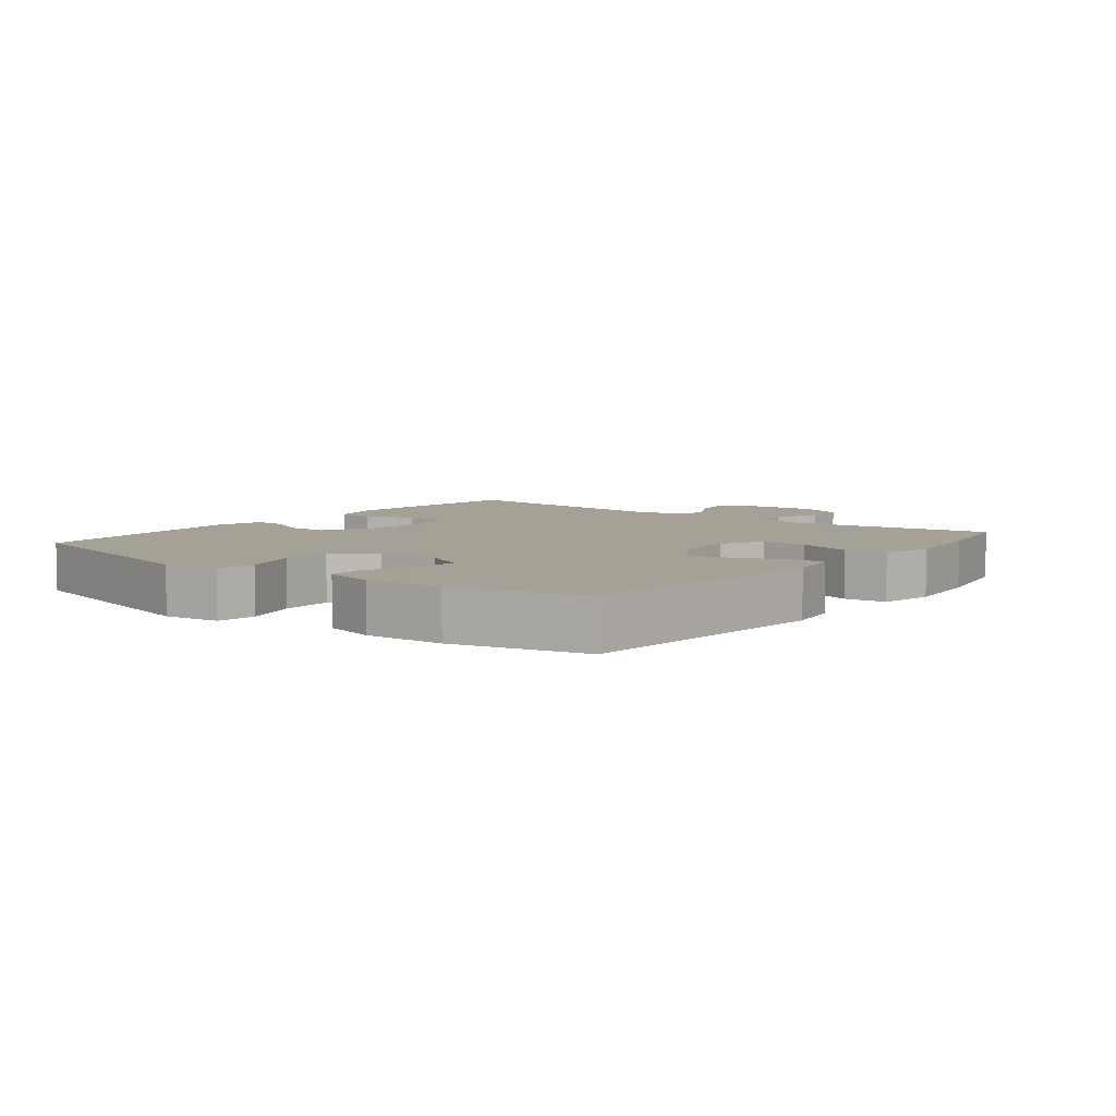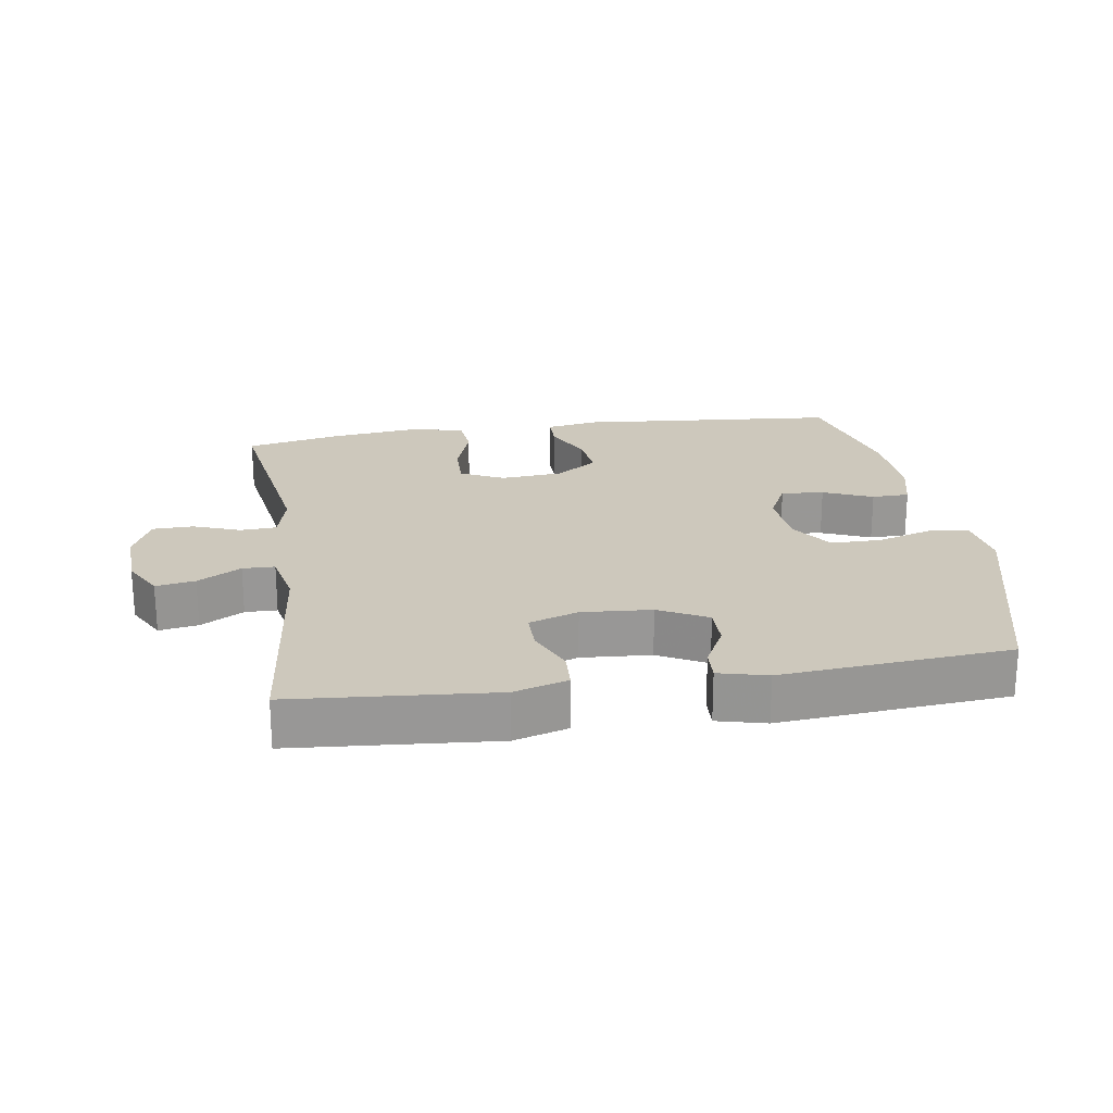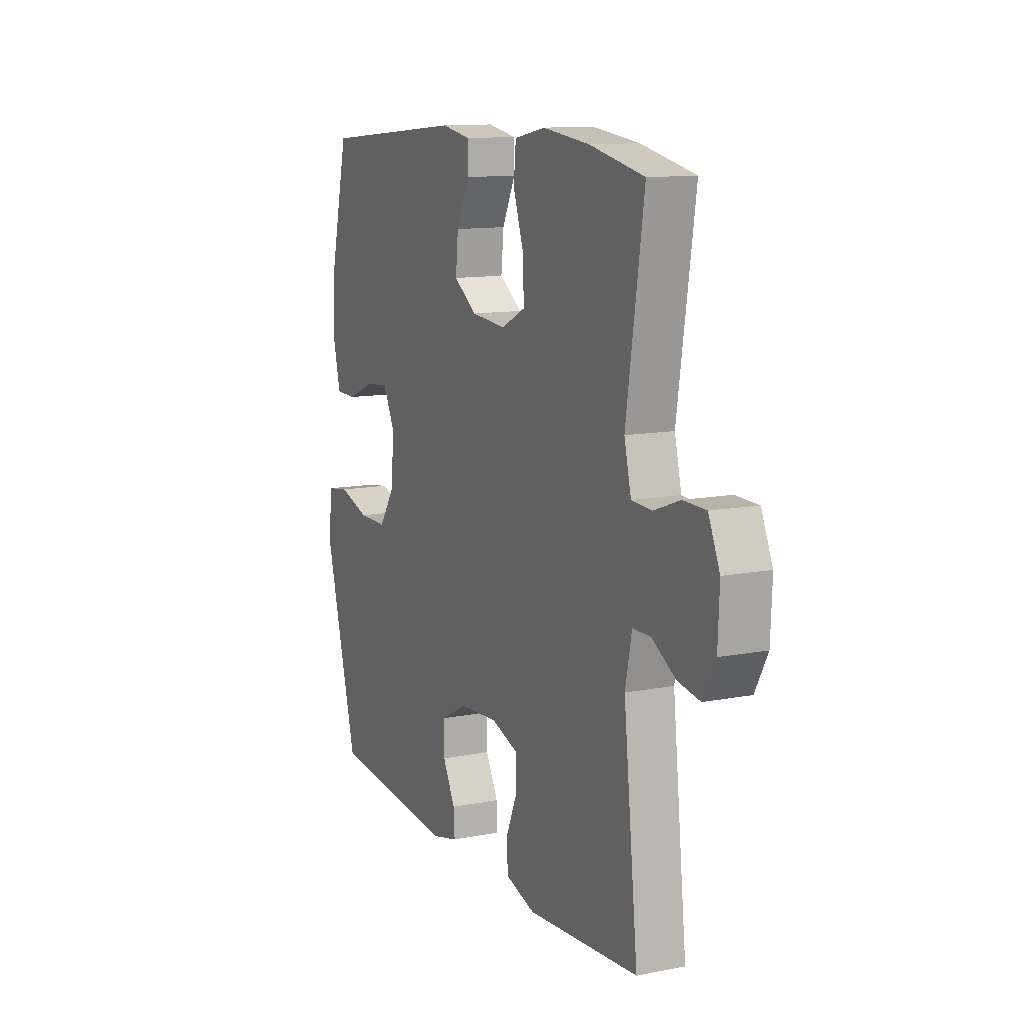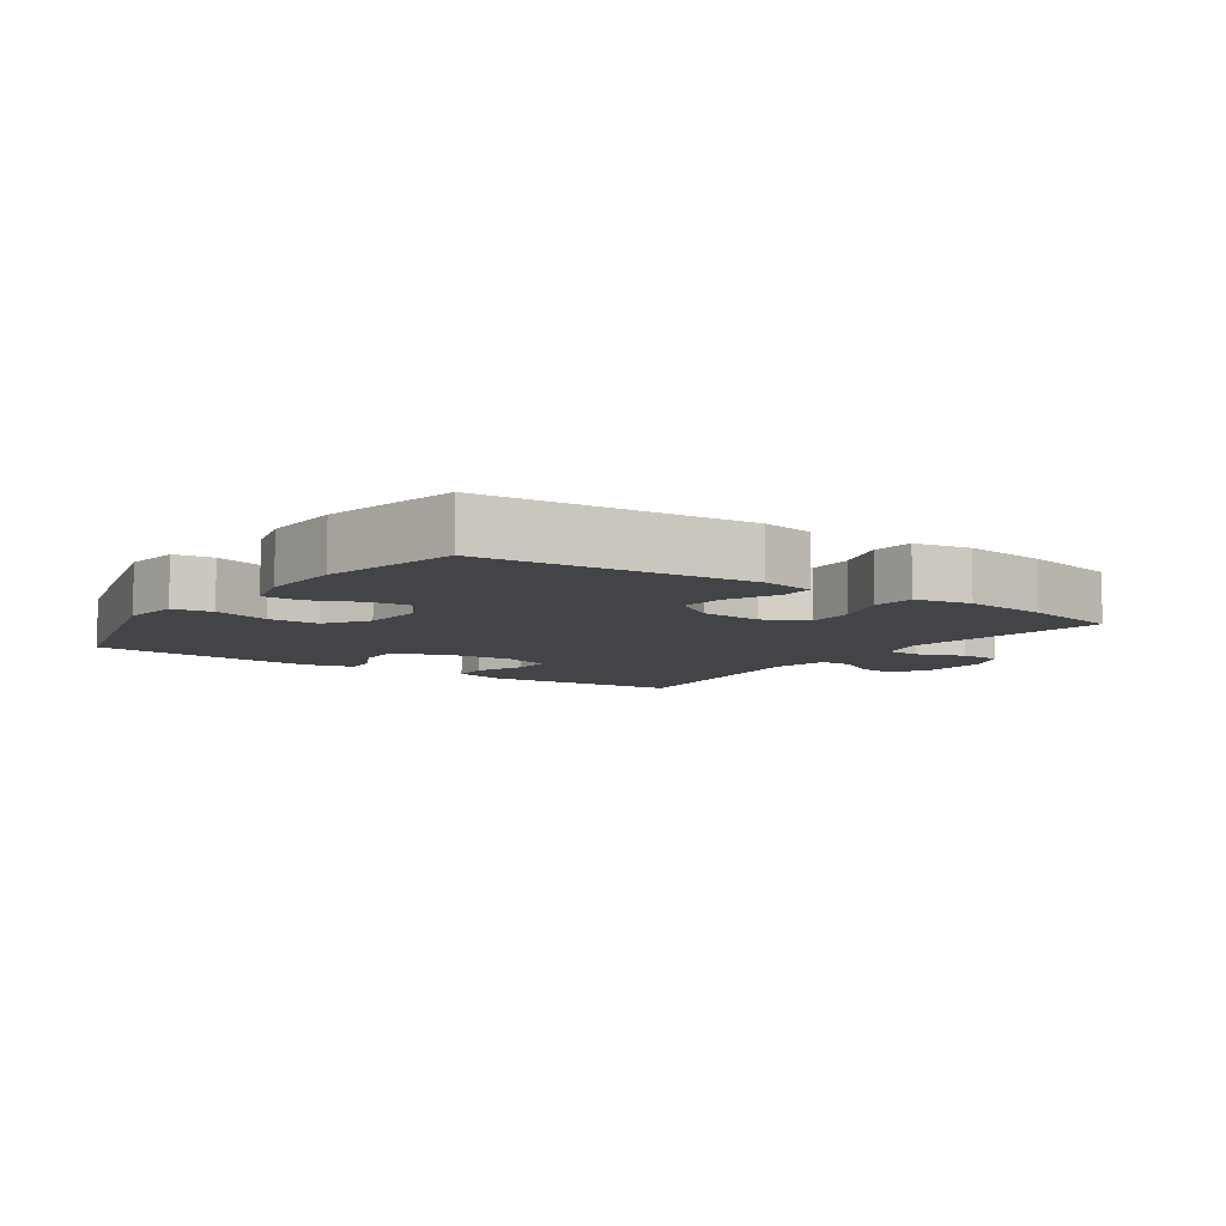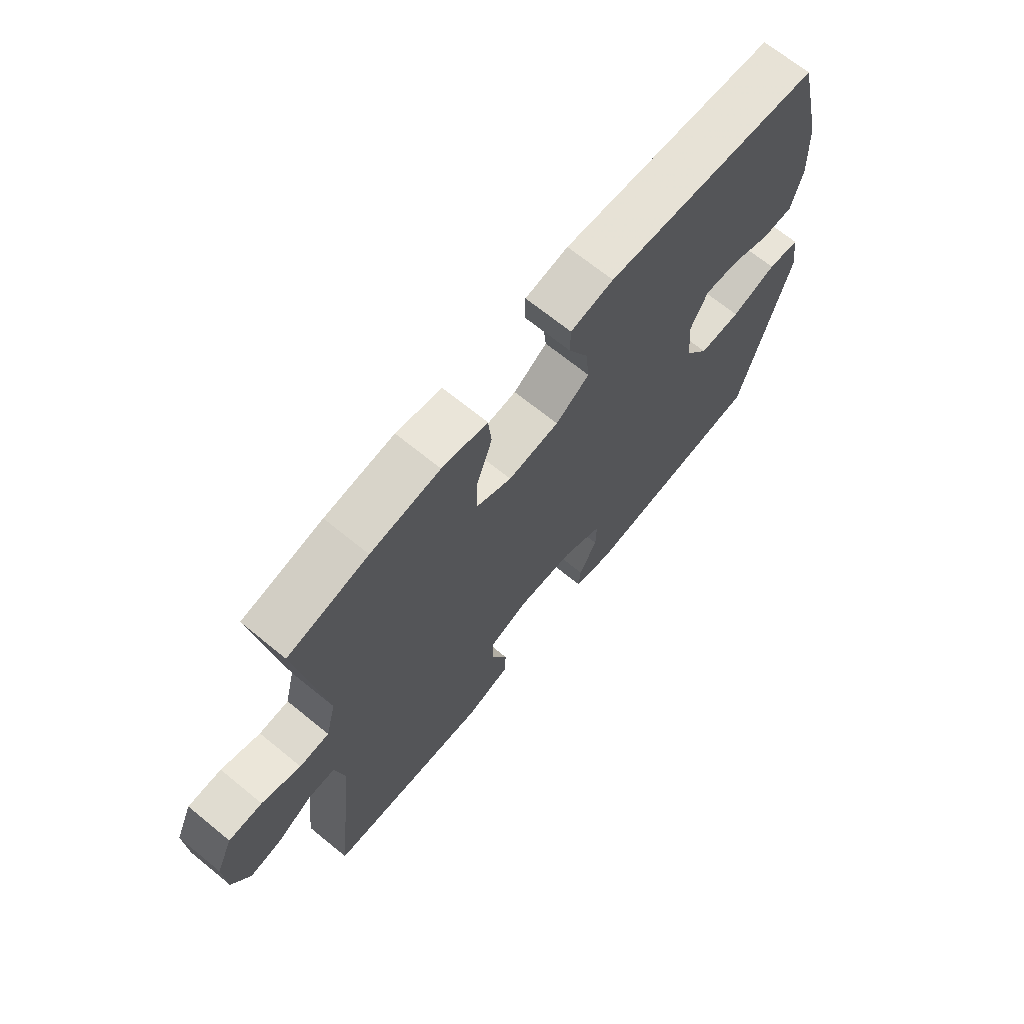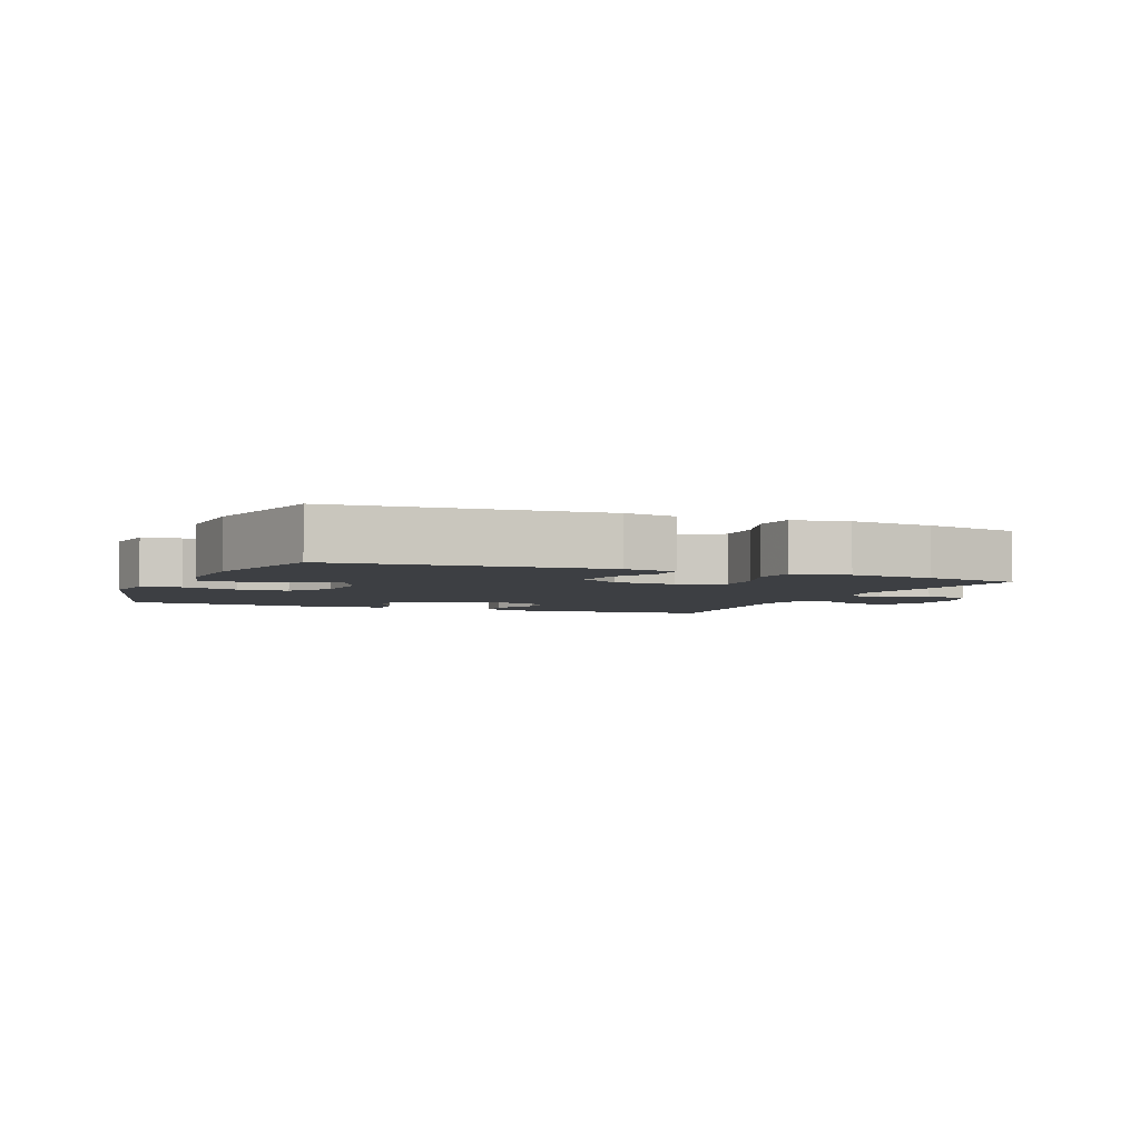
<metadata>
{"format":"obj","ext":"obj","renderer":"f3d","projection":"perspective","resolution":1024,"background":"white","views":[{"elev":6.2,"azim":-51.9,"up":"+Y"},{"elev":22.1,"azim":171.1,"up":"+Y"},{"elev":12.0,"azim":65.2,"up":"+Z"},{"elev":-7.8,"azim":-34.7,"up":"+Y"},{"elev":68.7,"azim":129.2,"up":"+Z"},{"elev":-3.8,"azim":-22.7,"up":"+Y"}]}
</metadata>
<code>
v -0.5 0.07 -0.5
v -0.592 0.07 -0.156
v -0.58 0.07 -0.07
v -0.52 0.07 -0.061
v -0.435 0.07 -0.087
v -0.357 0.07 -0.087
v -0.313 0.07 -0.022
v -0.306 0.07 0.071
v -0.338 0.07 0.134
v -0.403 0.07 0.128
v -0.478 0.07 0.096
v -0.535 0.07 0.097
v -0.555 0.07 0.176
v -0.549 0.07 0.297
v -0.5 0.07 0.5
v -0.099 0.07 0.536
v -0.019 0.07 0.522
v -0.019 0.07 0.469
v -0.055 0.07 0.395
v -0.062 0.07 0.326
v 0.001 0.07 0.283
v 0.096 0.07 0.275
v 0.162 0.07 0.308
v 0.16 0.07 0.38
v 0.131 0.07 0.465
v 0.137 0.07 0.529
v 0.222 0.07 0.546
v 0.351 0.07 0.531
v 0.5 0.07 0.5
v 0.452 0.07 0.185
v 0.471 0.07 0.108
v 0.526 0.07 0.105
v 0.598 0.07 0.132
v 0.66 0.07 0.131
v 0.691 0.07 0.061
v 0.687 0.07 -0.036
v 0.653 0.07 -0.099
v 0.593 0.07 -0.089
v 0.527 0.07 -0.051
v 0.478 0.07 -0.052
v 0.46 0.07 -0.139
v 0.5 0.07 -0.5
v 0.193 0.07 -0.526
v 0.111 0.07 -0.502
v 0.108 0.07 -0.444
v 0.139 0.07 -0.371
v 0.139 0.07 -0.311
v 0.064 0.07 -0.286
v -0.042 0.07 -0.294
v -0.116 0.07 -0.333
v -0.115 0.07 -0.395
v -0.081 0.07 -0.46
v -0.078 0.07 -0.51
v -0.152 0.07 -0.529
v -0.5 0 -0.5
v -0.592 0 -0.156
v -0.58 0 -0.07
v -0.52 0 -0.061
v -0.435 0 -0.087
v -0.357 0 -0.087
v -0.313 0 -0.022
v -0.306 0 0.071
v -0.338 0 0.134
v -0.403 0 0.128
v -0.478 0 0.096
v -0.535 0 0.097
v -0.555 0 0.176
v -0.549 0 0.297
v -0.5 0 0.5
v -0.099 0 0.536
v -0.019 0 0.522
v -0.019 0 0.469
v -0.055 0 0.395
v -0.062 0 0.326
v 0.001 0 0.283
v 0.096 0 0.275
v 0.162 0 0.308
v 0.16 0 0.38
v 0.131 0 0.465
v 0.137 0 0.529
v 0.222 0 0.546
v 0.351 0 0.531
v 0.5 0 0.5
v 0.452 0 0.185
v 0.471 0 0.108
v 0.526 0 0.105
v 0.598 0 0.132
v 0.66 0 0.131
v 0.691 0 0.061
v 0.687 0 -0.036
v 0.653 0 -0.099
v 0.593 0 -0.089
v 0.527 0 -0.051
v 0.478 0 -0.052
v 0.46 0 -0.139
v 0.5 0 -0.5
v 0.193 0 -0.526
v 0.111 0 -0.502
v 0.108 0 -0.444
v 0.139 0 -0.371
v 0.139 0 -0.311
v 0.064 0 -0.286
v -0.042 0 -0.294
v -0.116 0 -0.333
v -0.115 0 -0.395
v -0.081 0 -0.46
v -0.078 0 -0.51
v -0.152 0 -0.529
f 51 52 53 54
f 50 51 54 1
f 49 50 1 2
f 48 49 2 3
f 47 48 3 4
f 43 44 45 46
f 41 42 43 46
f 40 41 46 47
f 36 37 38 39
f 36 39 40
f 35 36 40
f 32 33 34 35
f 31 32 35 40
f 30 31 40 47
f 24 25 26 27
f 23 24 27 28
f 16 17 18 19
f 16 19 20
f 15 16 20
f 14 15 20 21
f 10 11 12 13
f 9 10 13 14
f 47 4 5
f 47 5 6
f 30 47 6 7
f 23 28 29 30
f 22 23 30 7
f 9 14 21 22
f 8 9 22
f 7 8 22
f 108 107 106 105
f 55 108 105 104
f 56 55 104 103
f 57 56 103 102
f 58 57 102 101
f 100 99 98 97
f 100 97 96 95
f 101 100 95 94
f 93 92 91 90
f 94 93 90
f 94 90 89
f 89 88 87 86
f 94 89 86 85
f 101 94 85 84
f 81 80 79 78
f 82 81 78 77
f 73 72 71 70
f 74 73 70
f 74 70 69
f 75 74 69 68
f 67 66 65 64
f 68 67 64 63
f 59 58 101
f 60 59 101
f 61 60 101 84
f 84 83 82 77
f 61 84 77 76
f 76 75 68 63
f 76 63 62
f 76 62 61
f 1 55 56 2
f 2 56 57 3
f 3 57 58 4
f 4 58 59 5
f 5 59 60 6
f 6 60 61 7
f 7 61 62 8
f 8 62 63 9
f 9 63 64 10
f 10 64 65 11
f 11 65 66 12
f 12 66 67 13
f 13 67 68 14
f 14 68 69 15
f 15 69 70 16
f 16 70 71 17
f 17 71 72 18
f 18 72 73 19
f 19 73 74 20
f 20 74 75 21
f 21 75 76 22
f 22 76 77 23
f 23 77 78 24
f 24 78 79 25
f 25 79 80 26
f 26 80 81 27
f 27 81 82 28
f 28 82 83 29
f 29 83 84 30
f 30 84 85 31
f 31 85 86 32
f 32 86 87 33
f 33 87 88 34
f 34 88 89 35
f 35 89 90 36
f 36 90 91 37
f 37 91 92 38
f 38 92 93 39
f 39 93 94 40
f 40 94 95 41
f 41 95 96 42
f 42 96 97 43
f 43 97 98 44
f 44 98 99 45
f 45 99 100 46
f 46 100 101 47
f 47 101 102 48
f 48 102 103 49
f 49 103 104 50
f 50 104 105 51
f 51 105 106 52
f 52 106 107 53
f 53 107 108 54
f 54 108 55 1

</code>
